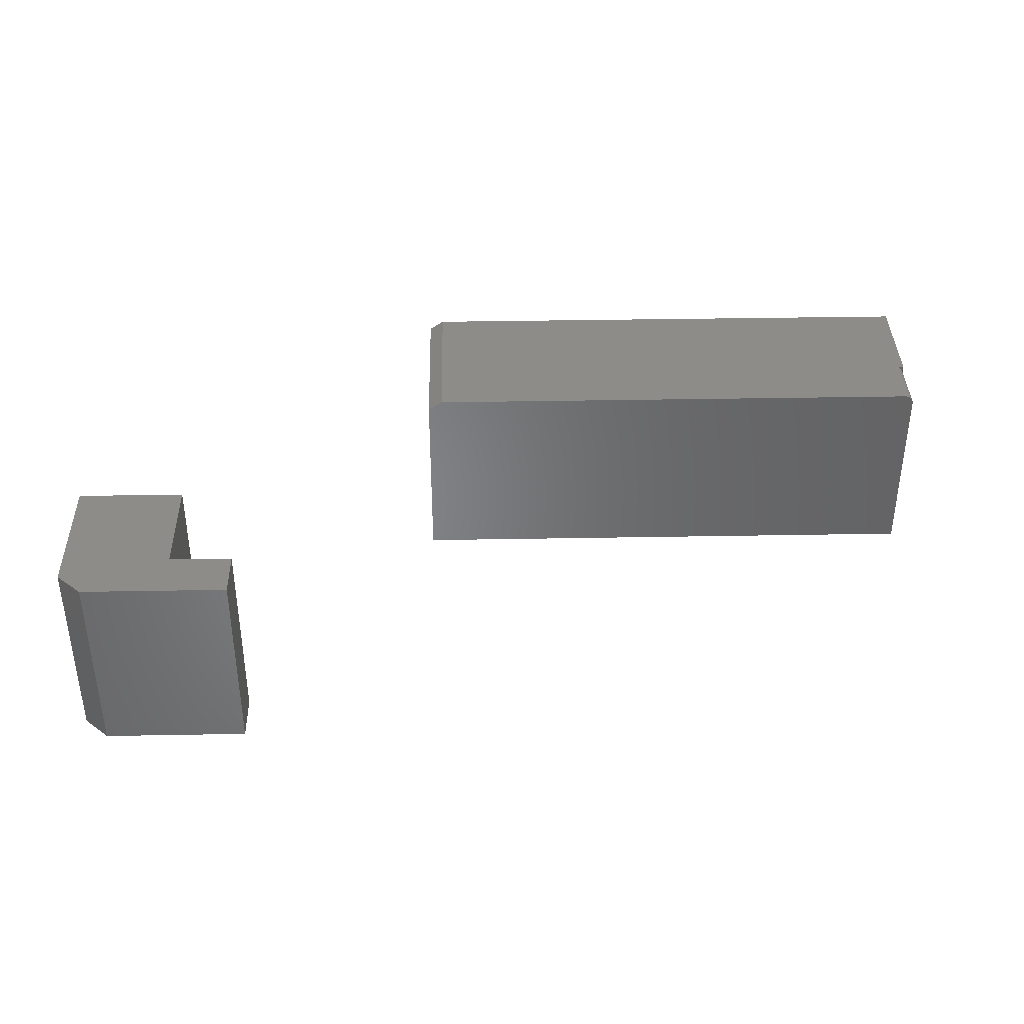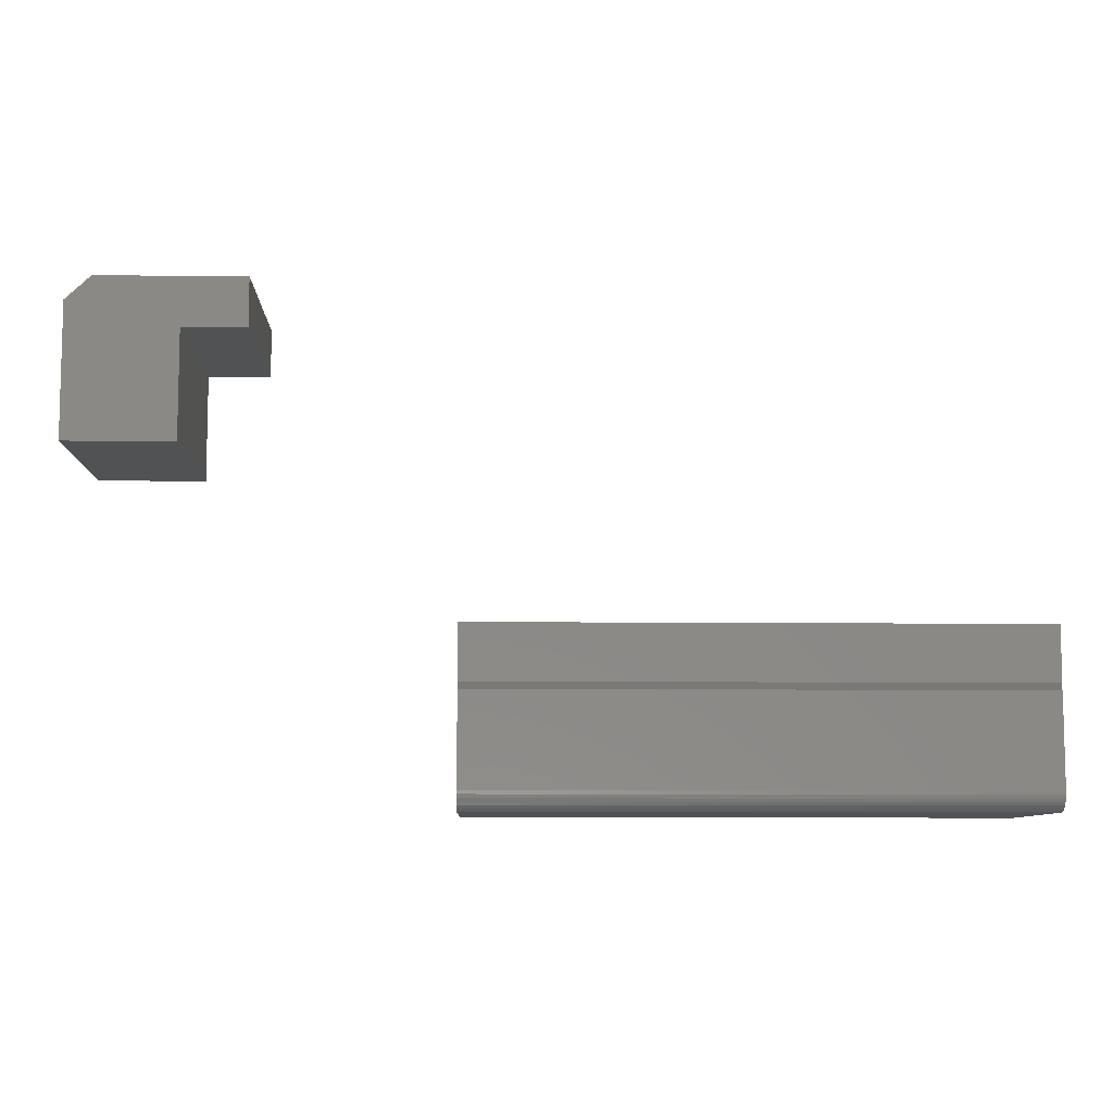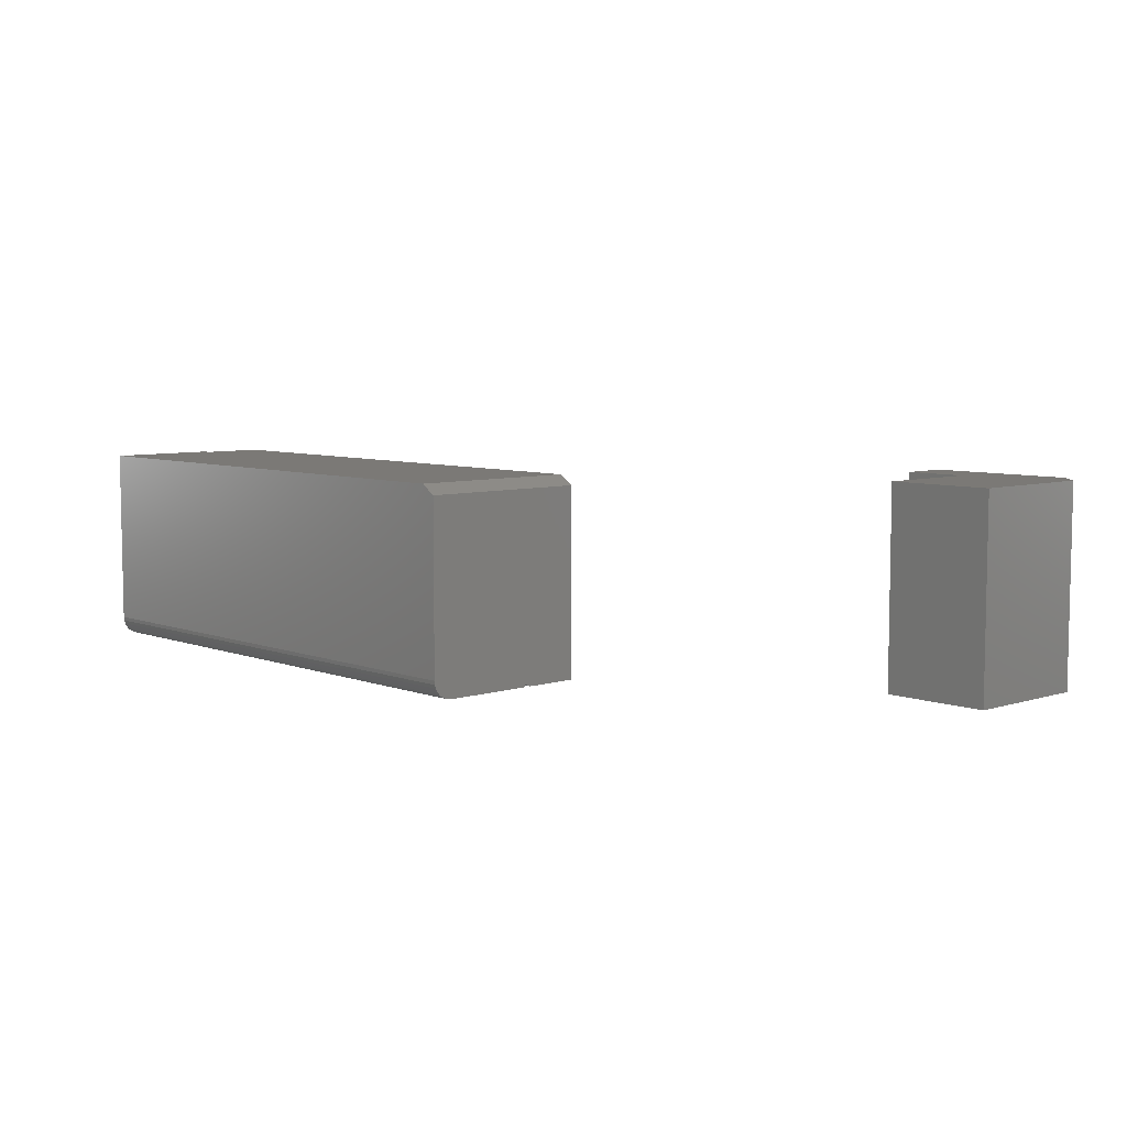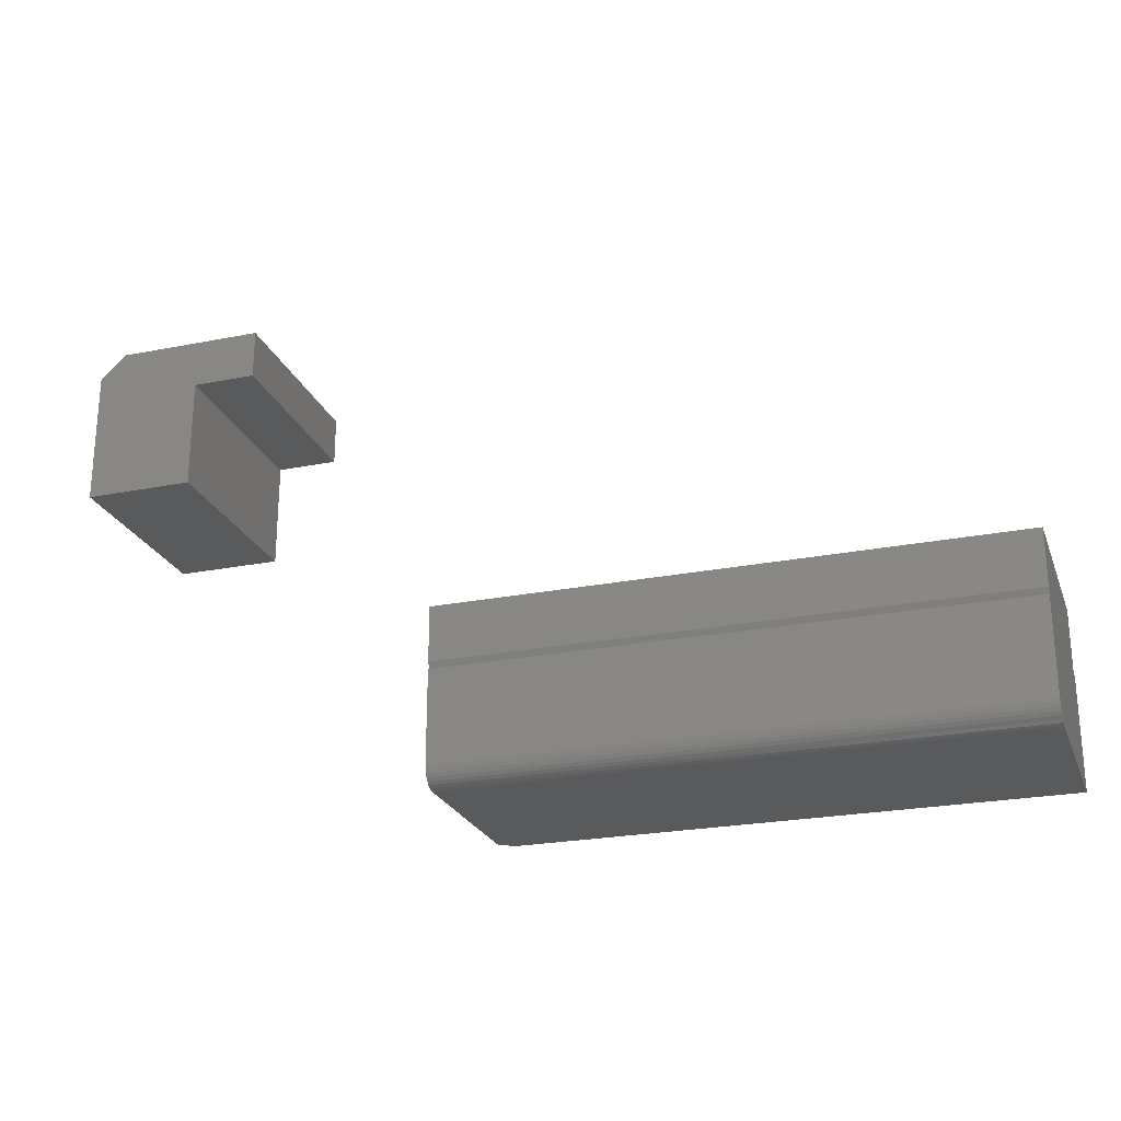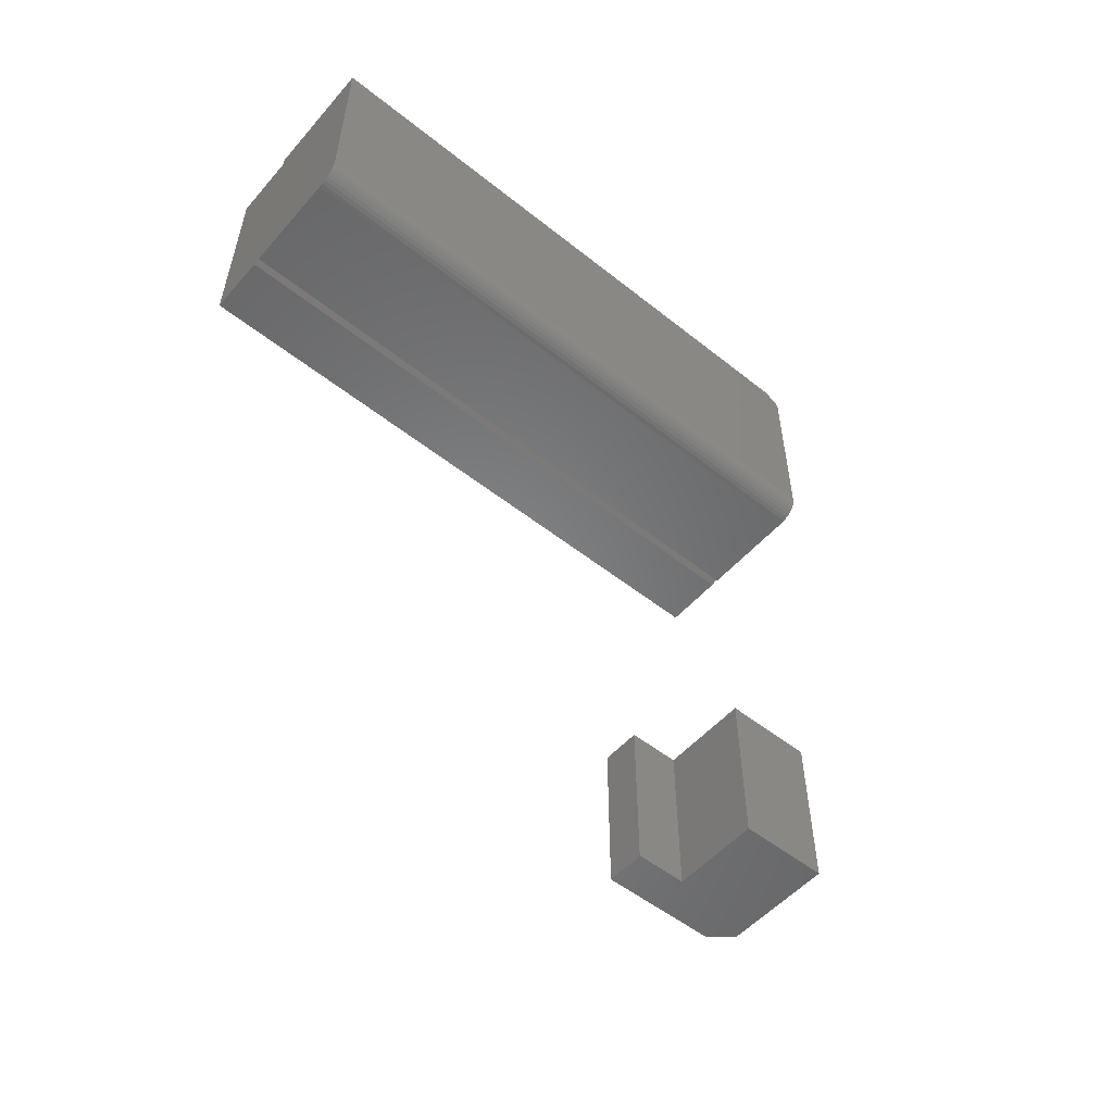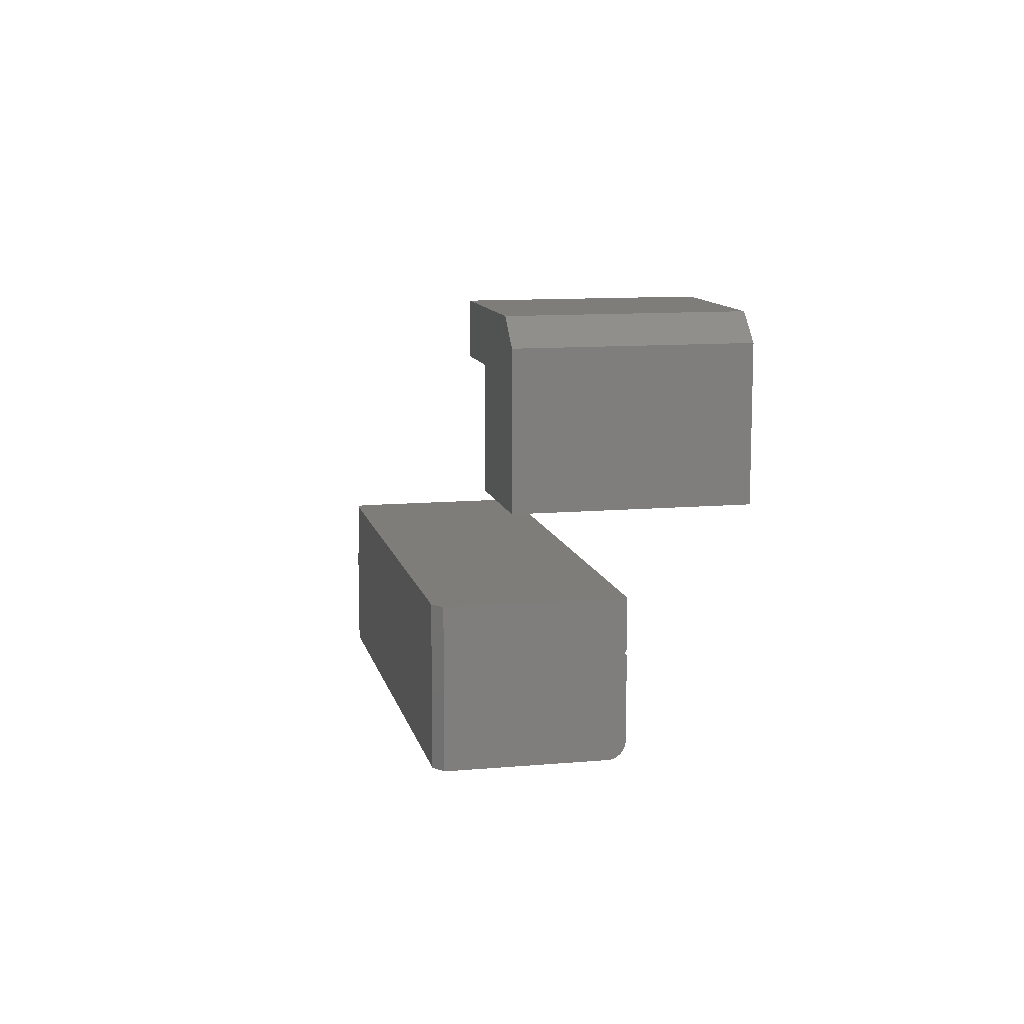
<metadata>
{"format":"stl","ext":"stl","renderer":"f3d","projection":"perspective","resolution":1024,"background":"white","views":[{"elev":38.0,"azim":-1.3,"up":"+Y"},{"elev":-8.5,"azim":-1.7,"up":"+Z"},{"elev":6.8,"azim":-132.7,"up":"+Y"},{"elev":-24.0,"azim":18.2,"up":"+Z"},{"elev":-53.5,"azim":139.8,"up":"+Y"},{"elev":11.1,"azim":-102.3,"up":"+Z"}]}
</metadata>
<code>
# stl→obj: 64 verts, 117 faces
v 0.7188 4.901e-17 -0.4688
v 0.7188 -0.2891 -0.4688
v -0.1406 1.301e-18 -0.4688
v -0.1641 -0.2891 -0.4688
v -0.1641 -0.01562 -0.4688
v -0.1641 -0.301 -0.4664
v -0.1641 -0.3064 -0.4635
v -0.1641 -0.3112 -0.4596
v -0.1641 -0.3148 -0.2922
v -0.1641 -0.315 -0.4549
v -0.1641 -0.3179 -0.4495
v -0.1641 -0.3197 -0.4436
v -0.1641 -0.3203 -0.4375
v -0.1641 -0.3203 -0.2922
v -0.1641 -0.3203 -0.1947
v -0.1641 -0.01562 -0.1947
v -0.1641 -0.2952 -0.4681
v -0.1641 -0.3203 -0.2812
v -0.1406 1.652e-17 -0.1947
v 0.7031 6.335e-17 -0.1947
v 0.7031 5.794e-17 -0.2922
v 0.7188 5.881e-17 -0.2922
v 0.7188 -0.01562 -0.1947
v 0.7184 -0.01258 -0.1947
v 0.7176 -0.009646 -0.1947
v 0.7188 -0.3203 -0.1947
v 0.7091 -0.001189 -0.1947
v 0.7062 -0.0003002 -0.1947
v 0.7161 -0.006944 -0.1947
v 0.7142 -0.004576 -0.1947
v 0.7118 -0.002633 -0.1947
v 0.7188 -0.3203 -0.4375
v 0.7188 -0.3203 -0.2922
v 0.7188 -0.01562 -0.2922
v 0.7188 -0.3179 -0.4495
v 0.7188 -0.3197 -0.4436
v 0.7188 -0.301 -0.4664
v 0.7188 -0.3112 -0.4596
v 0.7188 -0.3064 -0.4635
v 0.7188 -0.3148 -0.2922
v 0.7188 -0.315 -0.4549
v 0.7188 -0.3203 -0.2812
v 0.7188 -0.2952 -0.4681
v 0.7062 -0.0003002 -0.2922
v 0.7091 -0.001189 -0.2922
v 0.7118 -0.002633 -0.2922
v 0.7142 -0.004576 -0.2922
v 0.7161 -0.006944 -0.2922
v 0.7176 -0.009646 -0.2922
v 0.7184 -0.01258 -0.2922
v -0.4766 -0.3203 0.3207
v -0.7097 -0.3203 0.3207
v -0.4766 -0.3203 0.243
v -0.75 -0.3203 0.2833
v -0.5773 -0.3203 0.243
v -0.75 -0.3203 0.07031
v -0.5773 -0.3203 0.07031
v -0.5773 2.876e-17 0.243
v -0.75 1.182e-17 0.2833
v -0.4766 3.994e-17 0.243
v -0.7097 1.837e-17 0.3207
v -0.4766 4.426e-17 0.3207
v -0.75 0 0.07031
v -0.5773 1.917e-17 0.07031
f 1 2 3
f 3 2 4
f 3 4 5
f 6 7 8
f 9 6 8
f 9 8 10
f 9 10 11
f 9 11 12
f 9 12 13
f 9 13 14
f 15 16 5
f 15 5 4
f 15 4 17
f 15 17 6
f 15 6 9
f 15 9 18
f 3 19 20
f 3 20 21
f 3 21 22
f 3 22 1
f 23 24 25
f 15 26 27
f 15 27 28
f 15 28 20
f 15 20 19
f 15 19 16
f 26 23 25
f 26 25 29
f 26 29 30
f 26 30 31
f 26 31 27
f 16 19 5
f 5 19 3
f 13 32 14
f 14 32 33
f 1 34 2
f 1 22 34
f 32 35 33
f 32 36 35
f 37 38 39
f 2 34 23
f 40 33 35
f 40 35 41
f 40 41 38
f 40 38 37
f 26 42 40
f 26 40 37
f 26 37 43
f 26 43 2
f 26 2 23
f 4 2 17
f 17 2 43
f 17 43 6
f 6 43 37
f 6 37 7
f 7 37 39
f 7 39 8
f 8 39 38
f 8 38 10
f 10 38 41
f 10 41 11
f 11 41 35
f 11 35 12
f 12 35 36
f 12 36 13
f 13 36 32
f 18 42 15
f 15 42 26
f 33 40 14
f 14 40 9
f 22 44 45
f 22 45 46
f 22 46 47
f 22 47 48
f 22 48 49
f 42 18 40
f 40 18 9
f 21 20 44
f 44 20 28
f 44 28 45
f 45 28 27
f 45 27 46
f 46 27 31
f 46 31 47
f 47 31 30
f 47 30 48
f 48 30 29
f 48 29 49
f 49 29 25
f 49 25 50
f 50 25 24
f 50 24 34
f 34 24 23
f 51 52 53
f 53 52 54
f 53 54 55
f 56 57 54
f 54 57 55
f 58 59 60
f 60 59 61
f 60 61 62
f 63 59 64
f 64 59 58
f 59 63 54
f 54 63 56
f 61 59 52
f 52 59 54
f 62 61 51
f 51 61 52
f 60 62 53
f 53 62 51
f 58 60 55
f 55 60 53
f 64 58 57
f 57 58 55
f 63 64 56
f 56 64 57

</code>
